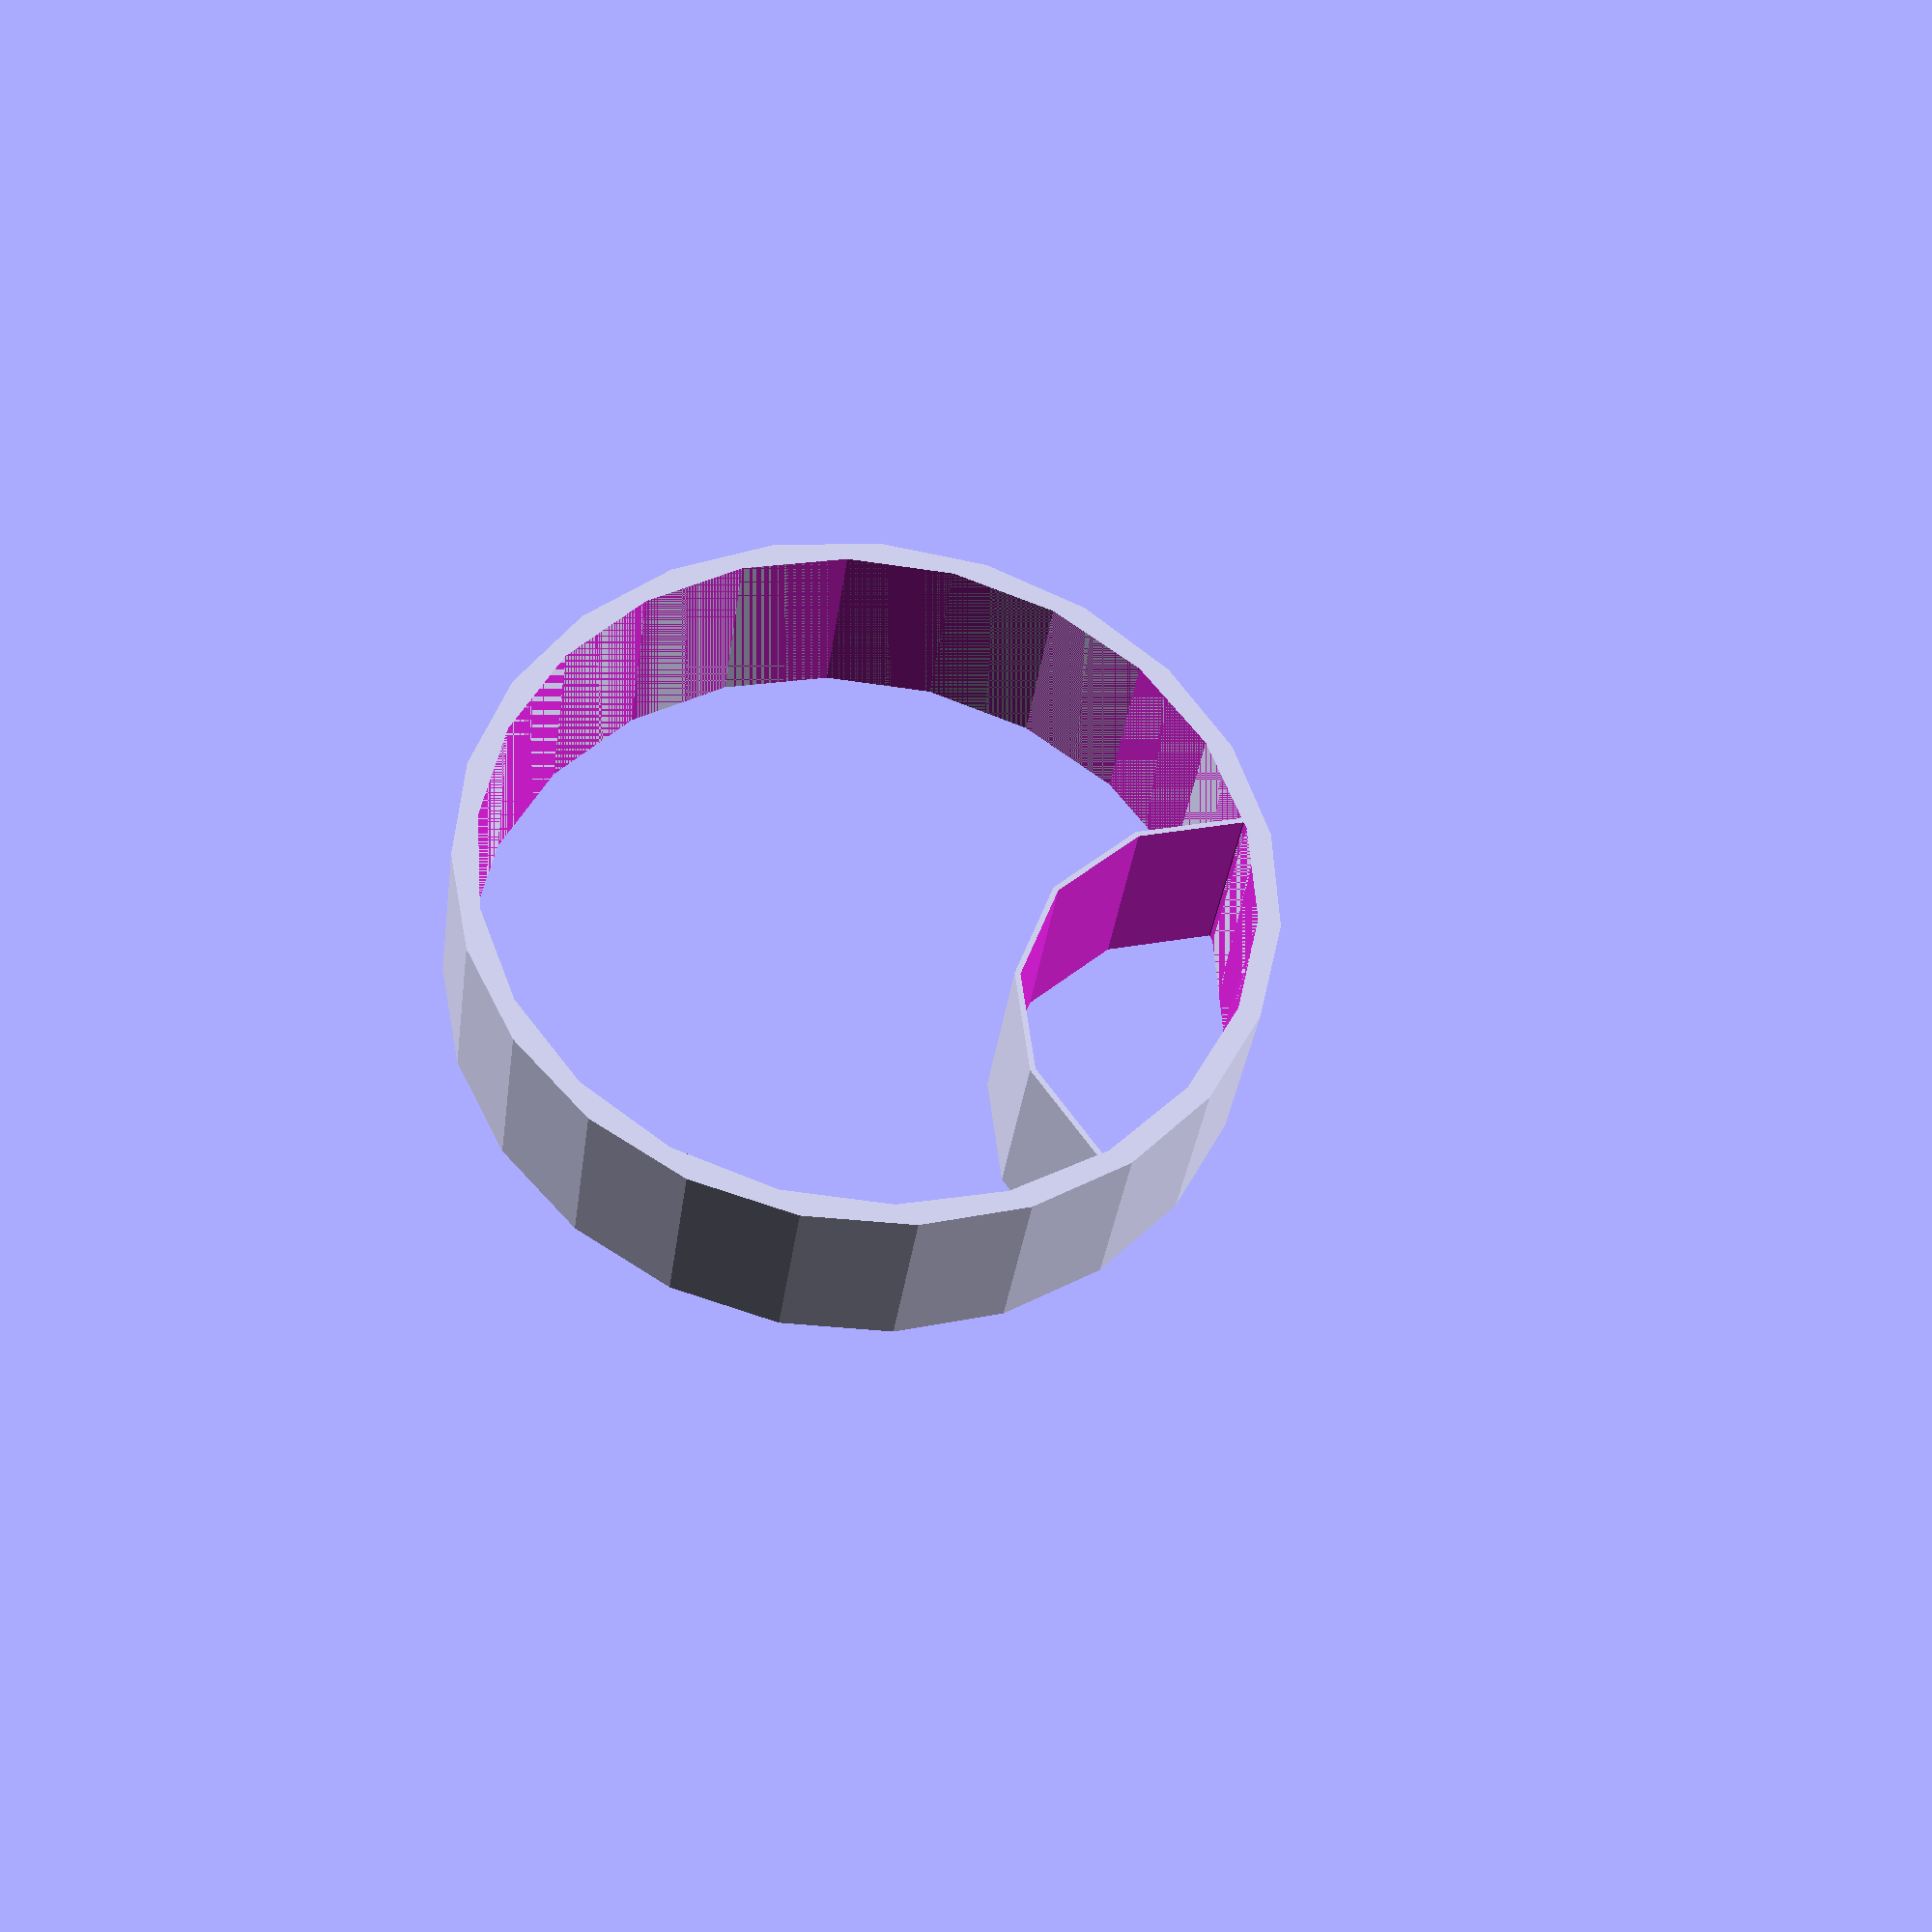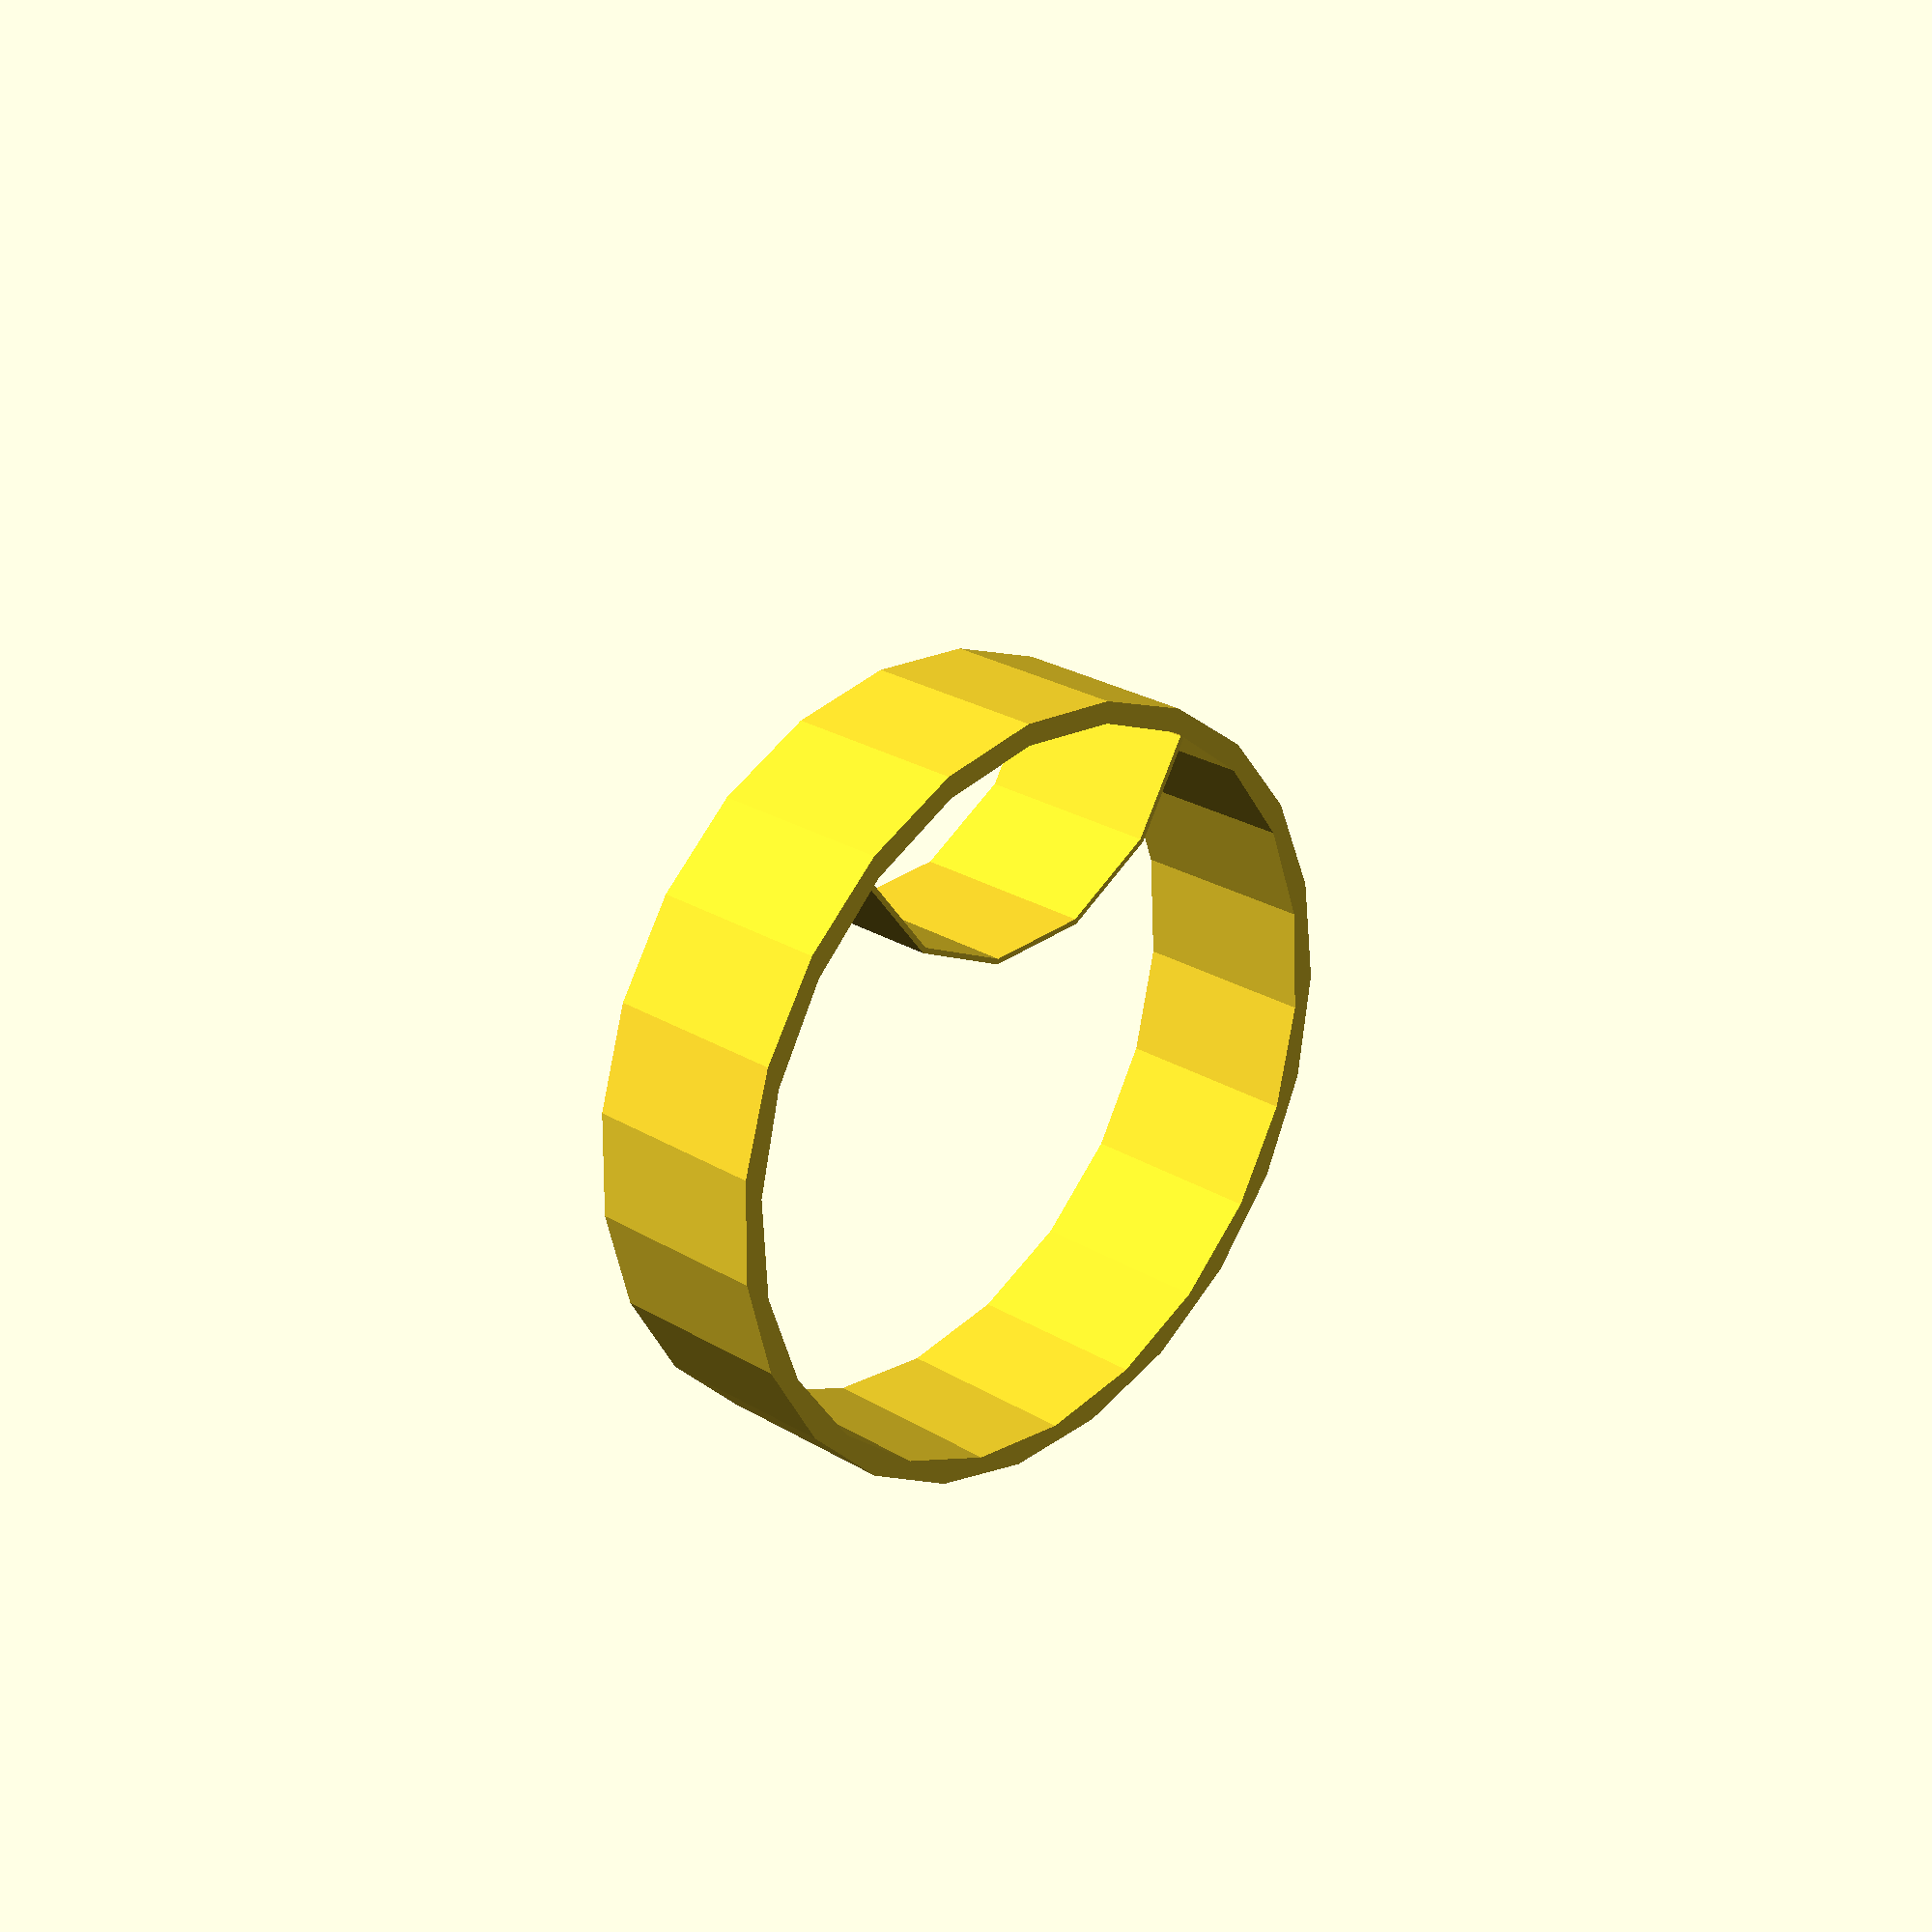
<openscad>
$vpd=4;
pi=3.14;
effR=4;
inH=3;    inR=3;
outH=3.5; outR=6.75;
schaal=0.05;
module ring(h, r, dik)
{
  difference() {
    cylinder(h=h, r=r+dik);
    translate([0,0,-5])
      cylinder(h=h+10, r=r); // negative object higher
  }
}

module biogas()
{
  scale(v=[schaal,schaal,schaal]) {
    union() {
      ring(outH, outR, 0.4);
      difference() {
        translate([7,0,0])
          ring(outH, effR, 0.1);
        translate([0,0,-5])
          ring(outH+10, outR, 20);
      }
    }
  }
}
biogas();

echo("https://www.hmg-benelux-shop.com/hmg_h/polyester-golfplaat-op-rol-7618-080-mm-naturel-95elpe7618r.html");

</openscad>
<views>
elev=214.3 azim=200.4 roll=187.4 proj=p view=solid
elev=334.8 azim=266.7 roll=314.2 proj=p view=solid
</views>
